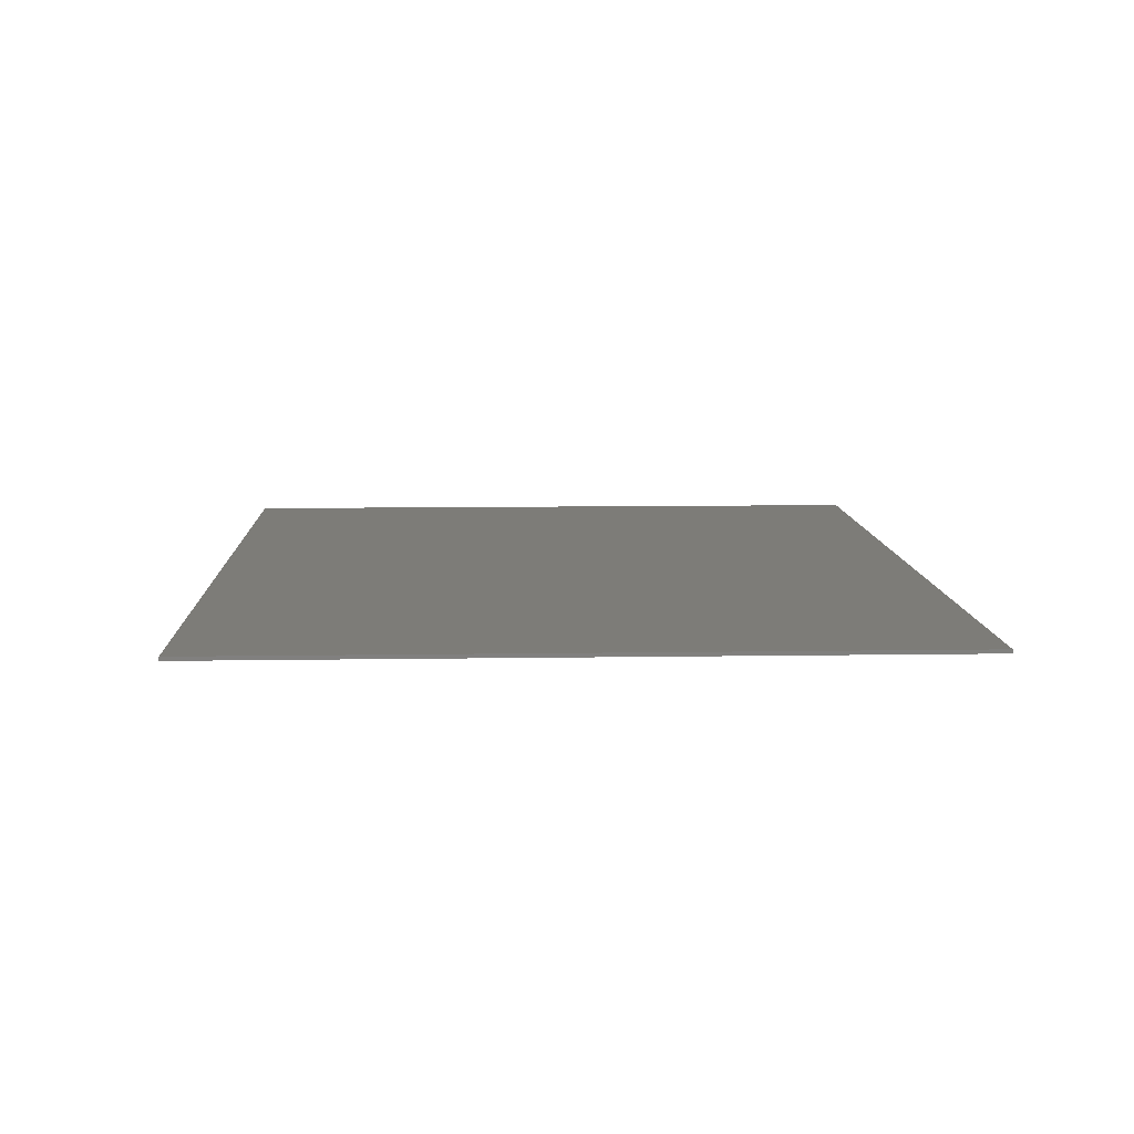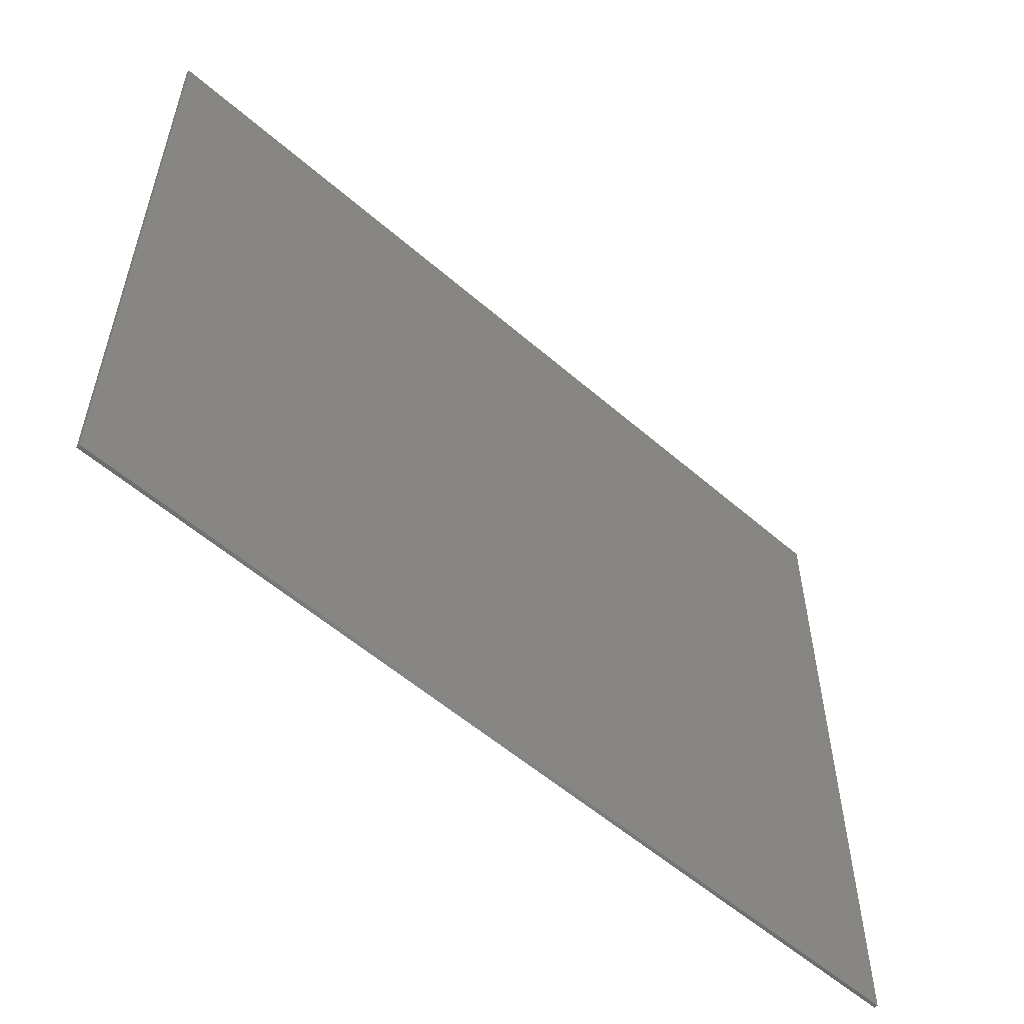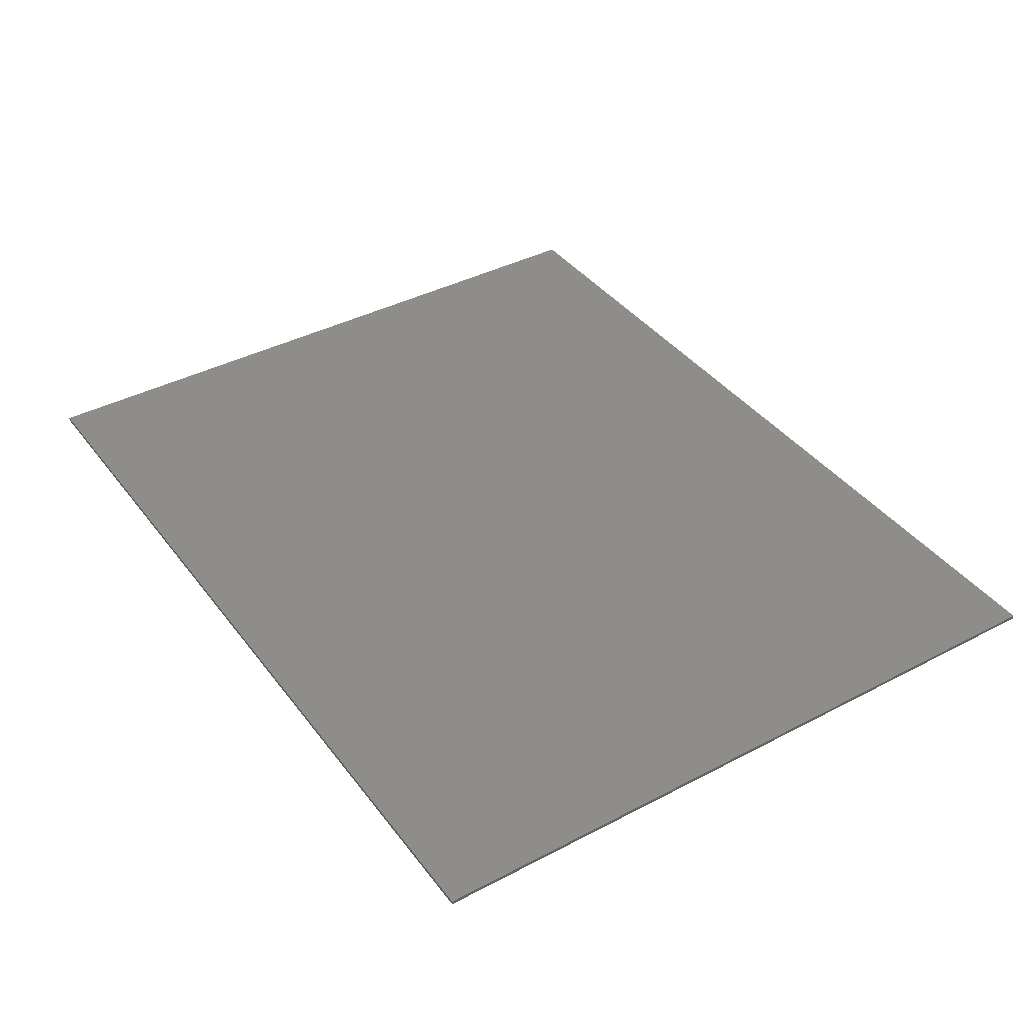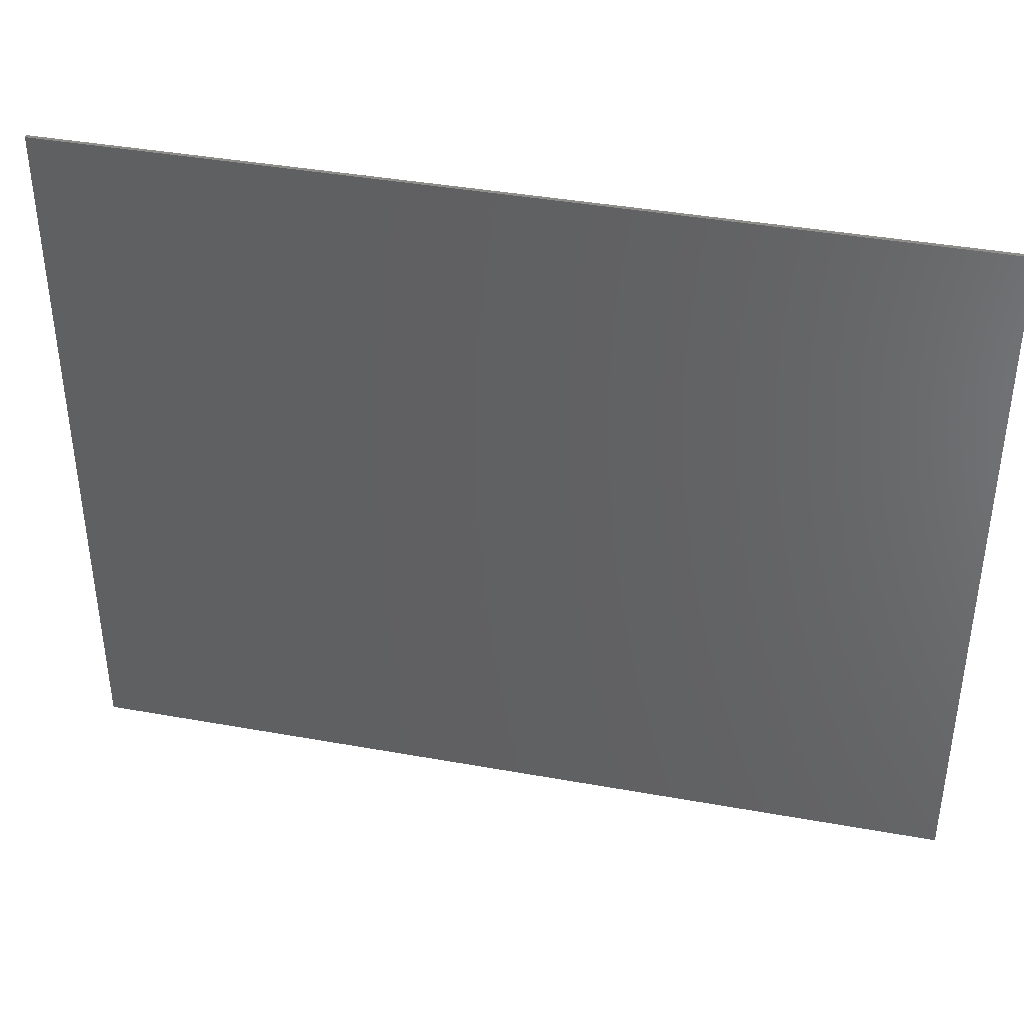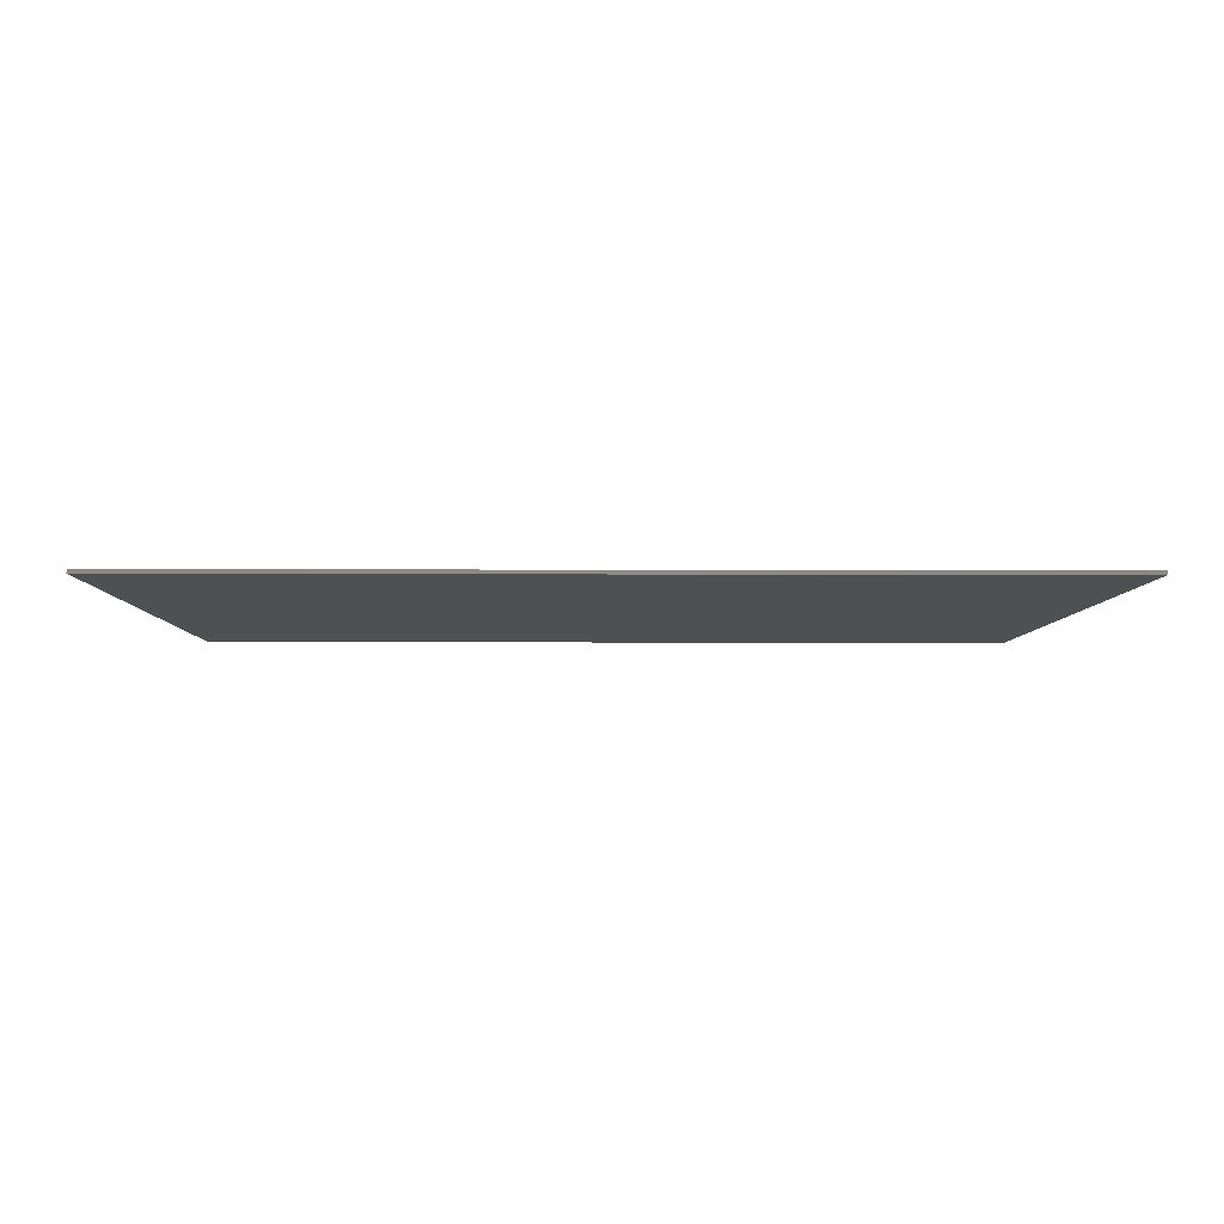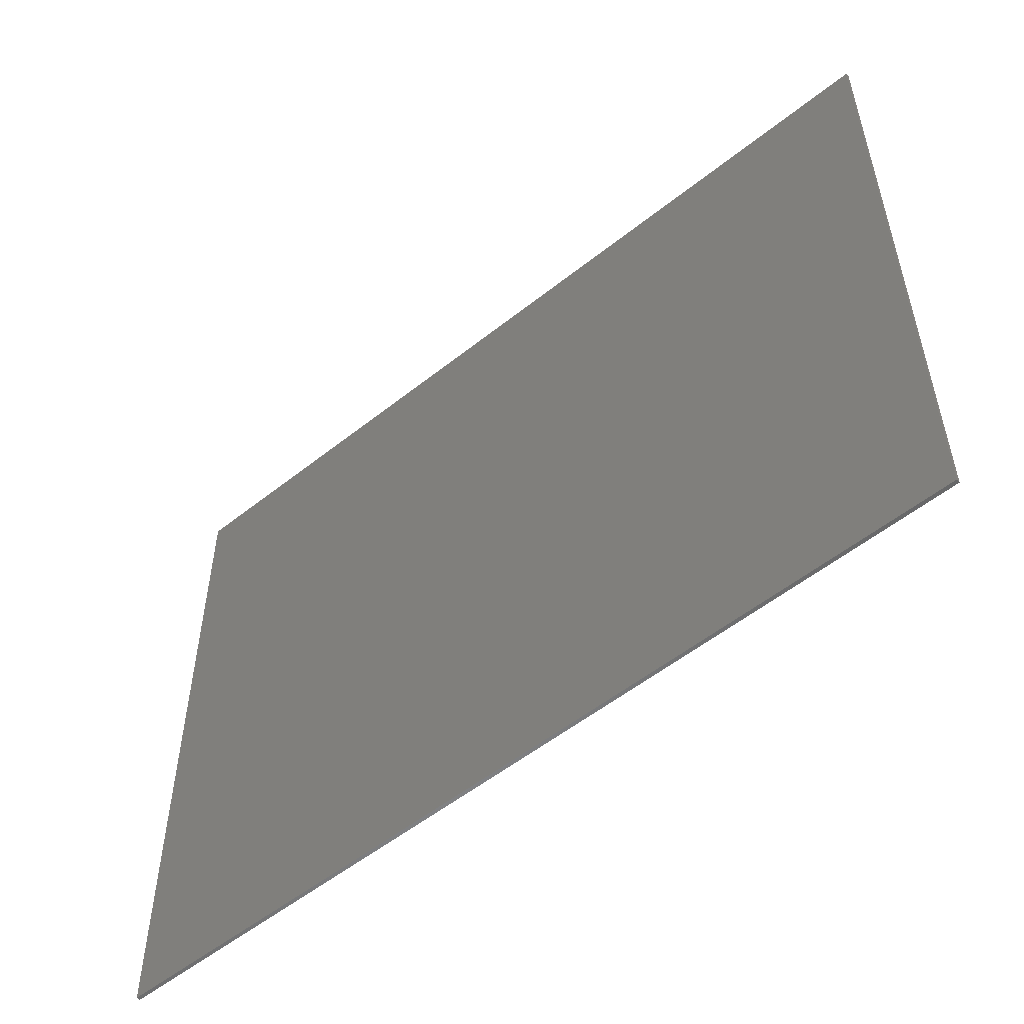
<metadata>
{"format":"stl","ext":"stl","renderer":"f3d","projection":"perspective","resolution":1024,"background":"white","views":[{"elev":9.5,"azim":87.6,"up":"+Y"},{"elev":-56.1,"azim":137.7,"up":"+Z"},{"elev":39.5,"azim":56.9,"up":"+Y"},{"elev":39.8,"azim":12.6,"up":"+Z"},{"elev":-5.2,"azim":-0.9,"up":"+Y"},{"elev":-54.0,"azim":40.3,"up":"+Z"}]}
</metadata>
<code>
# stl→obj: 22 verts, 28 faces
v 0 -0.1 1.8
v 0 -0.1 -1.8
v -3.6 -0.1 -1.8
v -3.6 -0.1 1.8
v 0 -0.1 9.6
v -3.6 -0.1 9.6
v 12 -0.1 1.8
v 12 -0.1 -1.8
v -1.2 -0.1 -1.8
v -1.2 -0.1 1.8
v 0 -0.1 -9.6
v -3.6 -0.1 -9.6
v -12 -0.1 -1.8
v -12 -0.1 1.8
v -12 -0.1 9.6
v 12 -0.1 9.6
v 12 -0.1 -9.6
v -12 -0.1 -9.6
v 12 0 9.6
v 12 0 -9.6
v -12 0 -9.6
v -12 0 9.6
f 1 2 3
f 3 4 1
f 5 1 4
f 4 6 5
f 7 8 9
f 9 10 7
f 2 11 12
f 12 3 2
f 4 3 13
f 13 14 4
f 6 4 14
f 14 15 6
f 16 7 1
f 1 5 16
f 8 17 11
f 11 2 8
f 3 12 18
f 18 13 3
f 19 20 21
f 21 22 19
f 15 16 19
f 19 22 15
f 18 15 22
f 22 21 18
f 17 18 21
f 21 20 17
f 16 17 20
f 20 19 16

</code>
